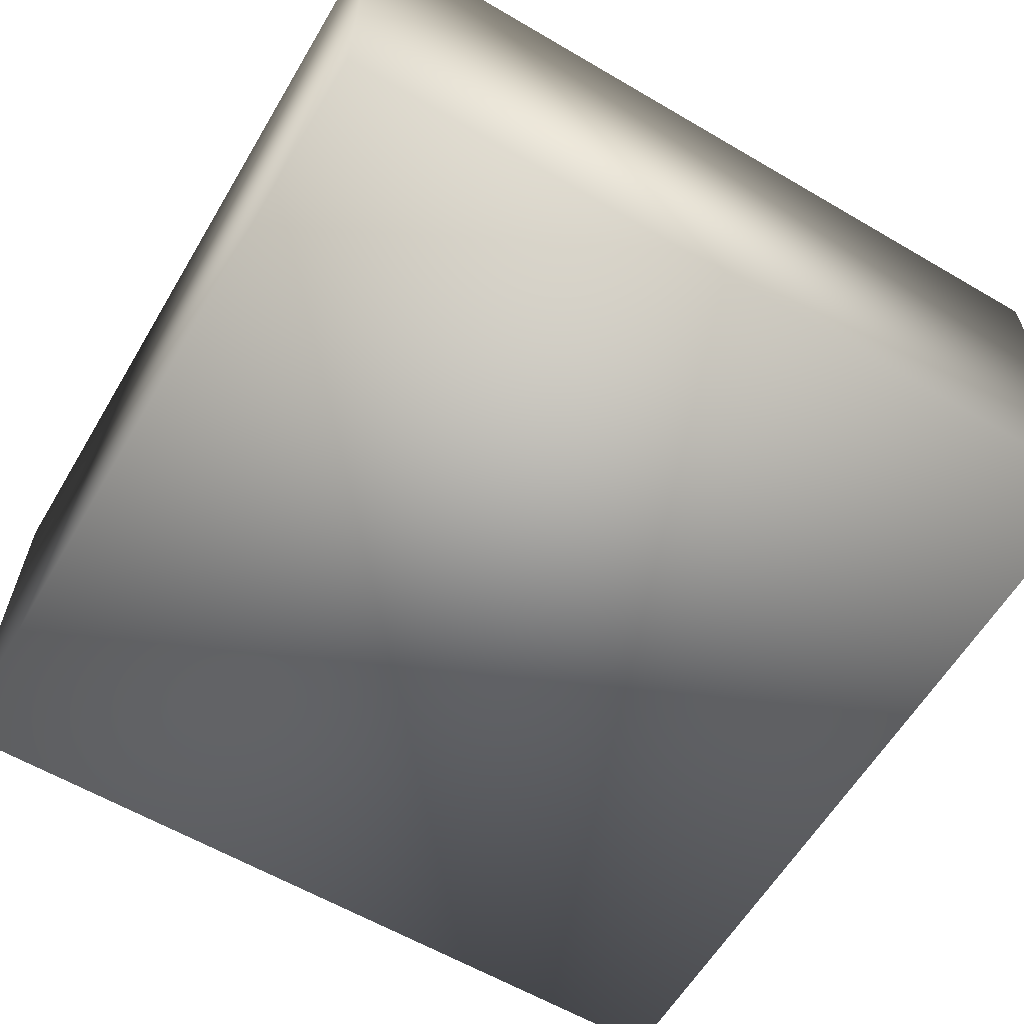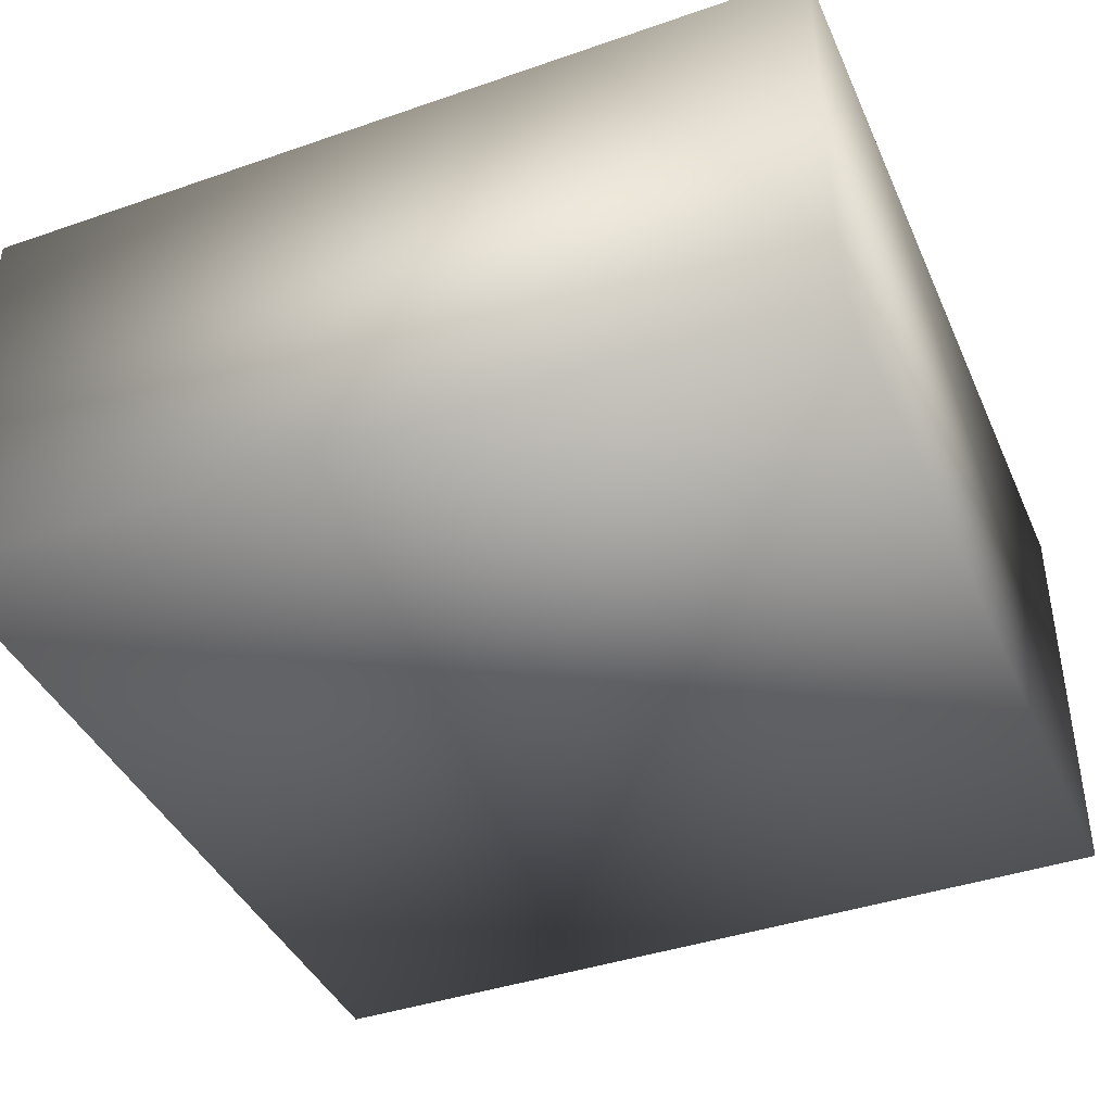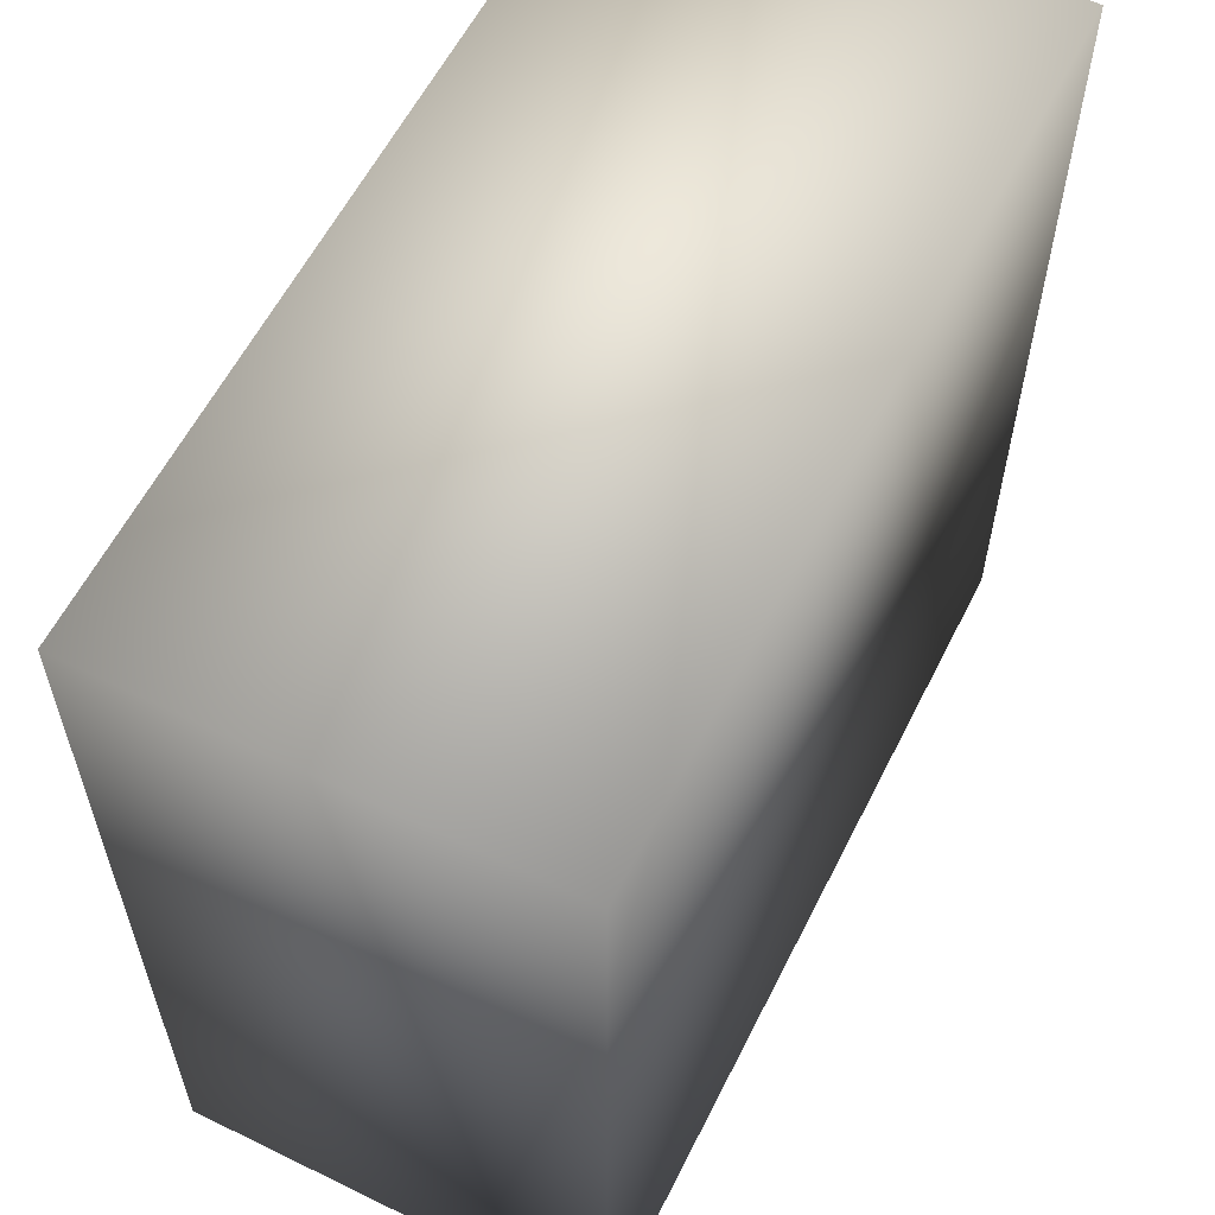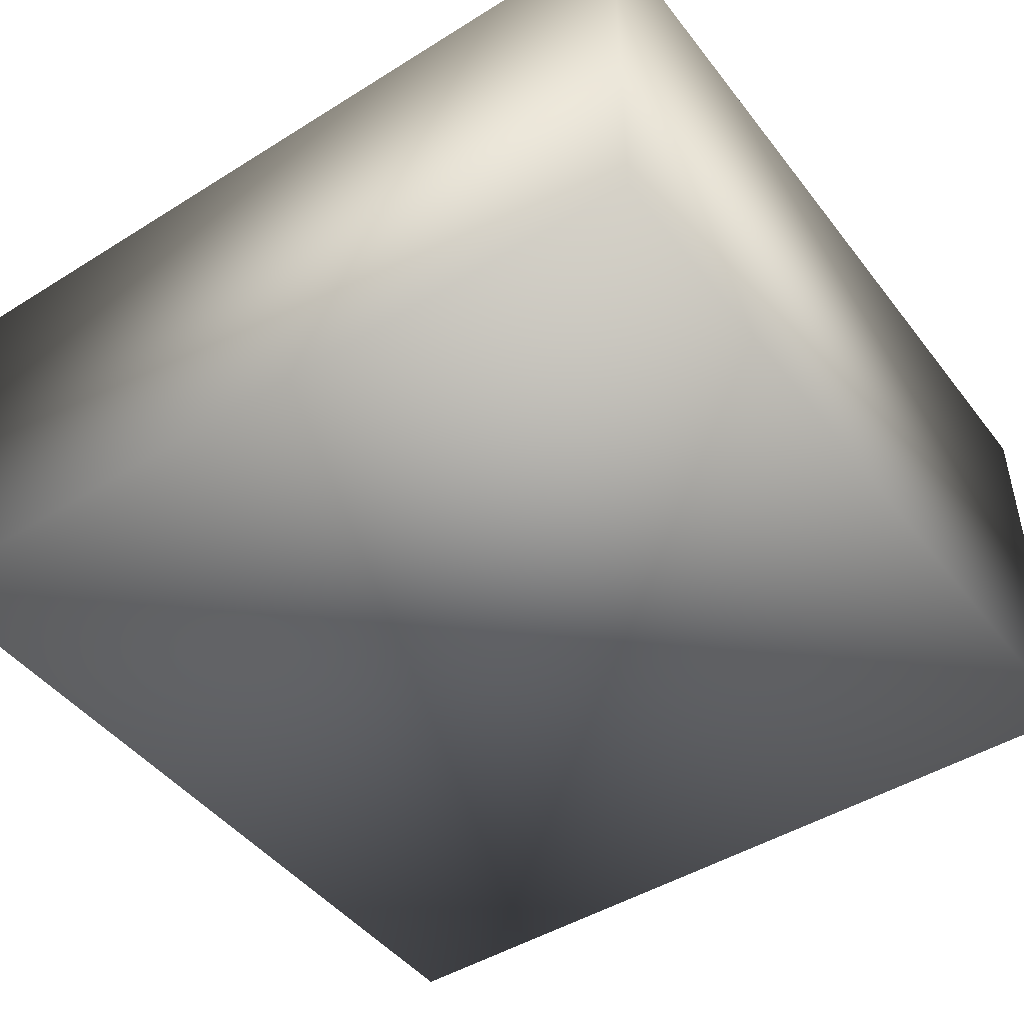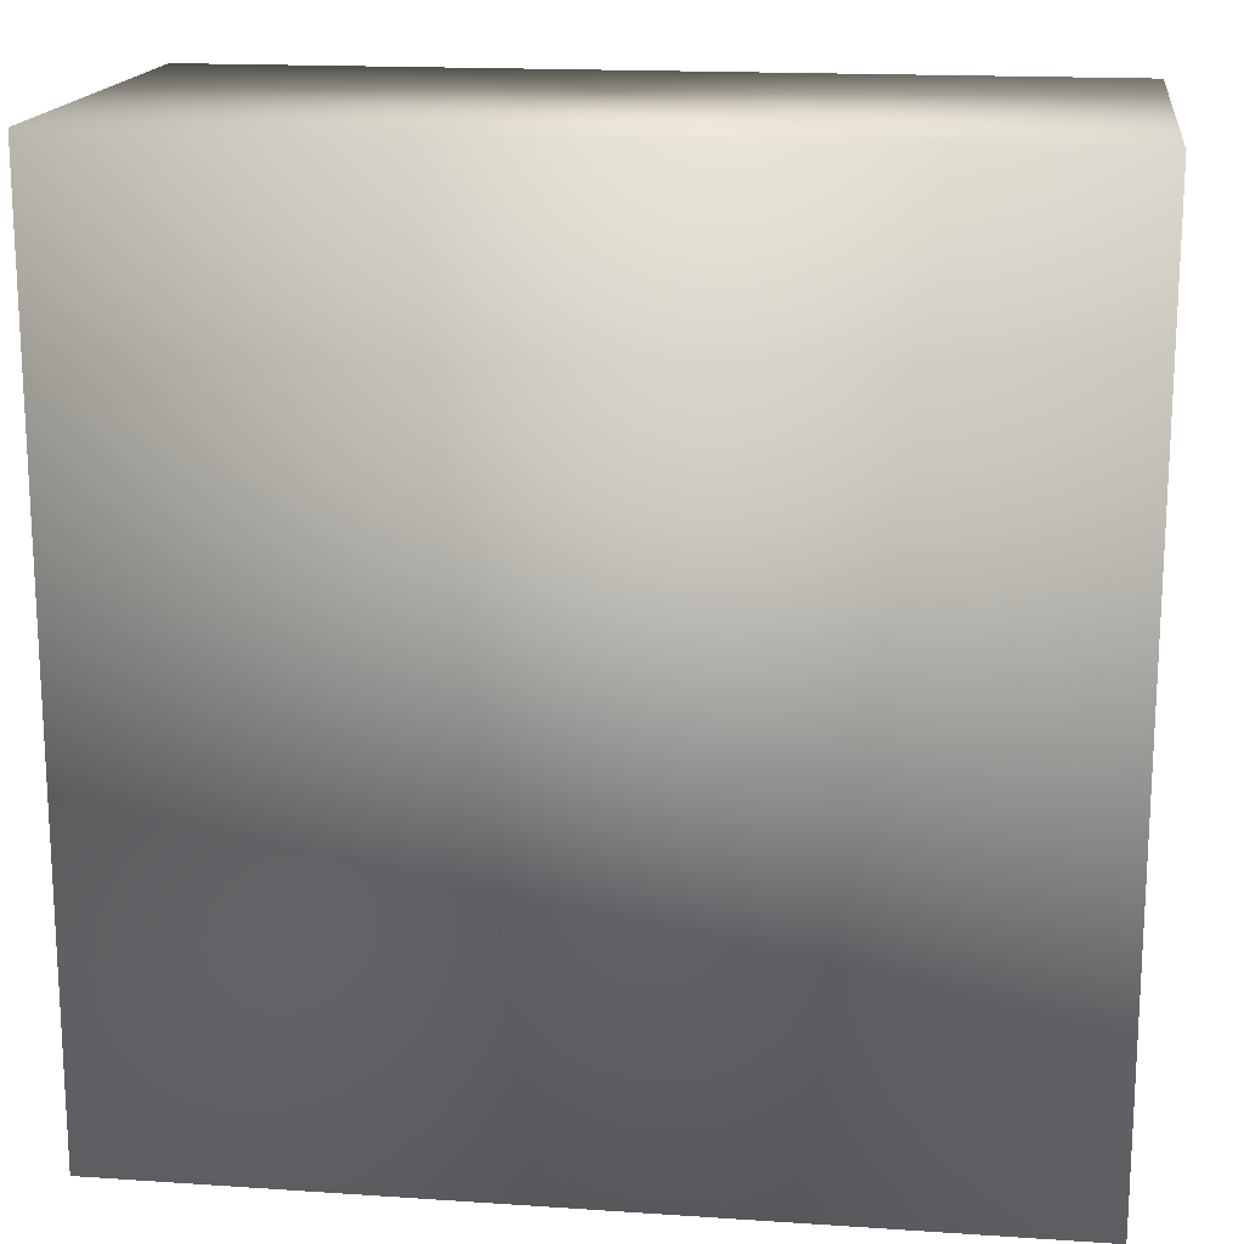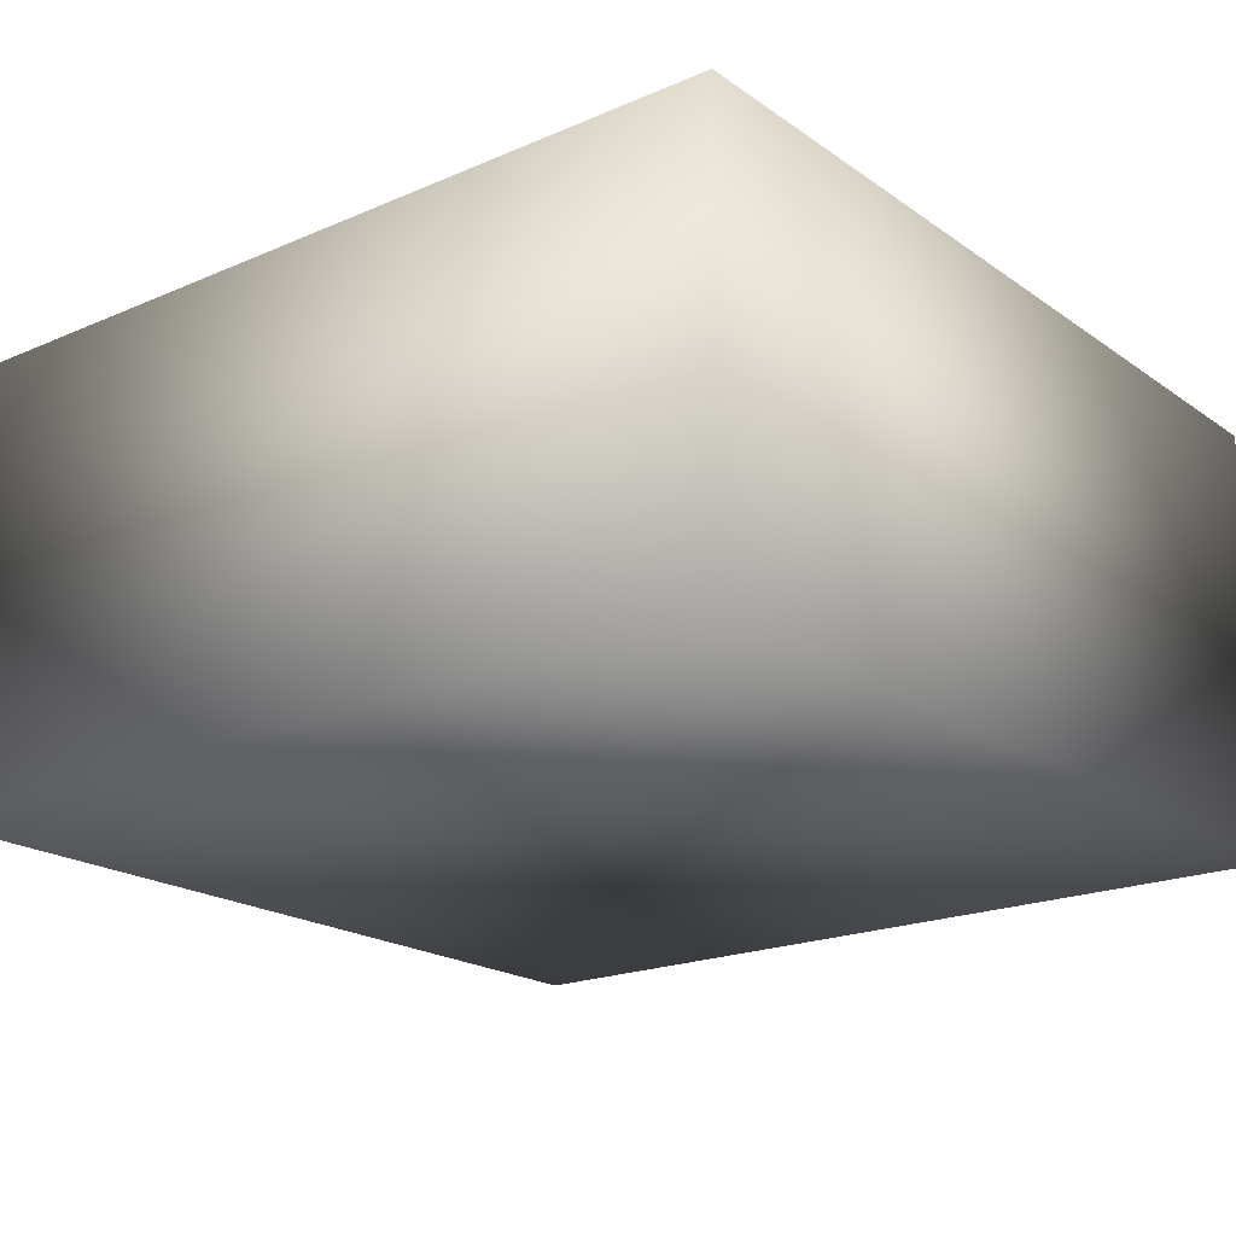
<metadata>
{"format":"obj","ext":"obj","renderer":"f3d","projection":"perspective","resolution":1024,"background":"white","views":[{"elev":-60.9,"azim":-120.8,"up":"+Y"},{"elev":-41.1,"azim":22.8,"up":"+Y"},{"elev":59.3,"azim":116.6,"up":"+Z"},{"elev":-46.1,"azim":-144.5,"up":"+Y"},{"elev":16.9,"azim":-172.3,"up":"+Z"},{"elev":-20.0,"azim":128.4,"up":"+Y"}]}
</metadata>
<code>
v  -0.5 -0.25 0.5
v  0.5 -0.25 0.5
v  -0.5 -0.25 -0.5
v  0.5 -0.25 -0.5
v  -0.5 0.25 0.5
v  0.5 0.25 0.5
v  -0.5 0.25 -0.5
v  0.5 0.25 -0.5
o HedgeBase__Small_
g HedgeBase__Small_
f 1 3 4 2
f 5 6 8 7
f 1 2 6 5
f 2 4 8 6
f 4 3 7 8
f 3 1 5 7

</code>
